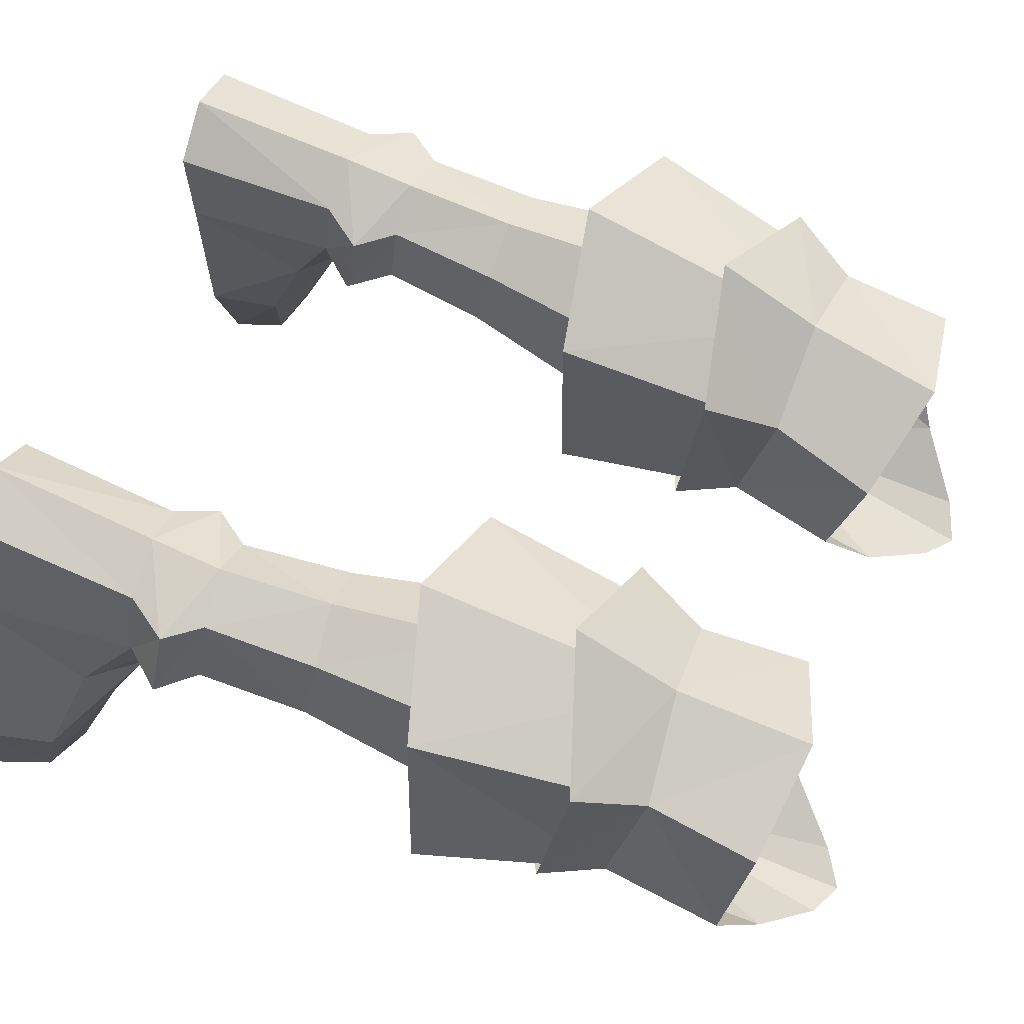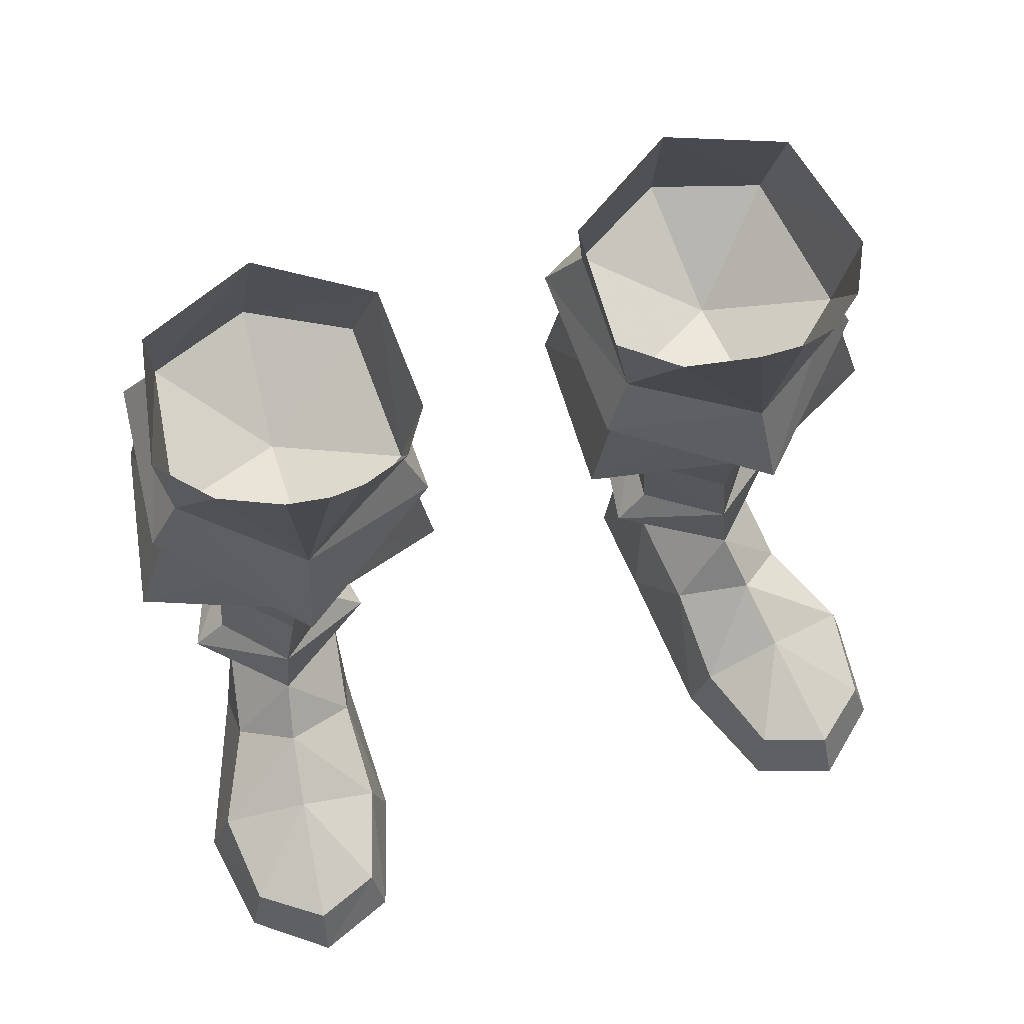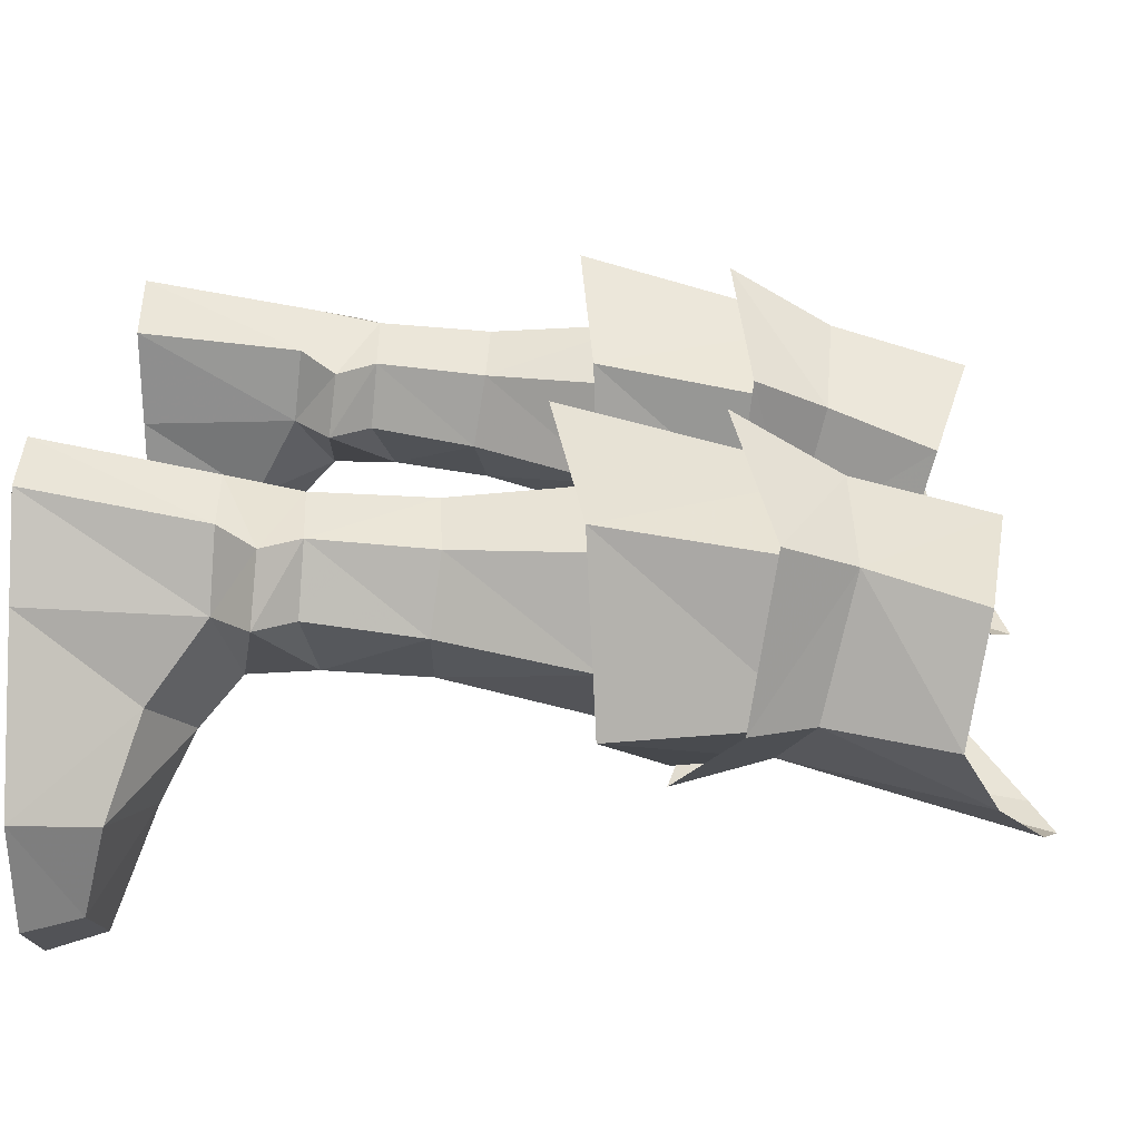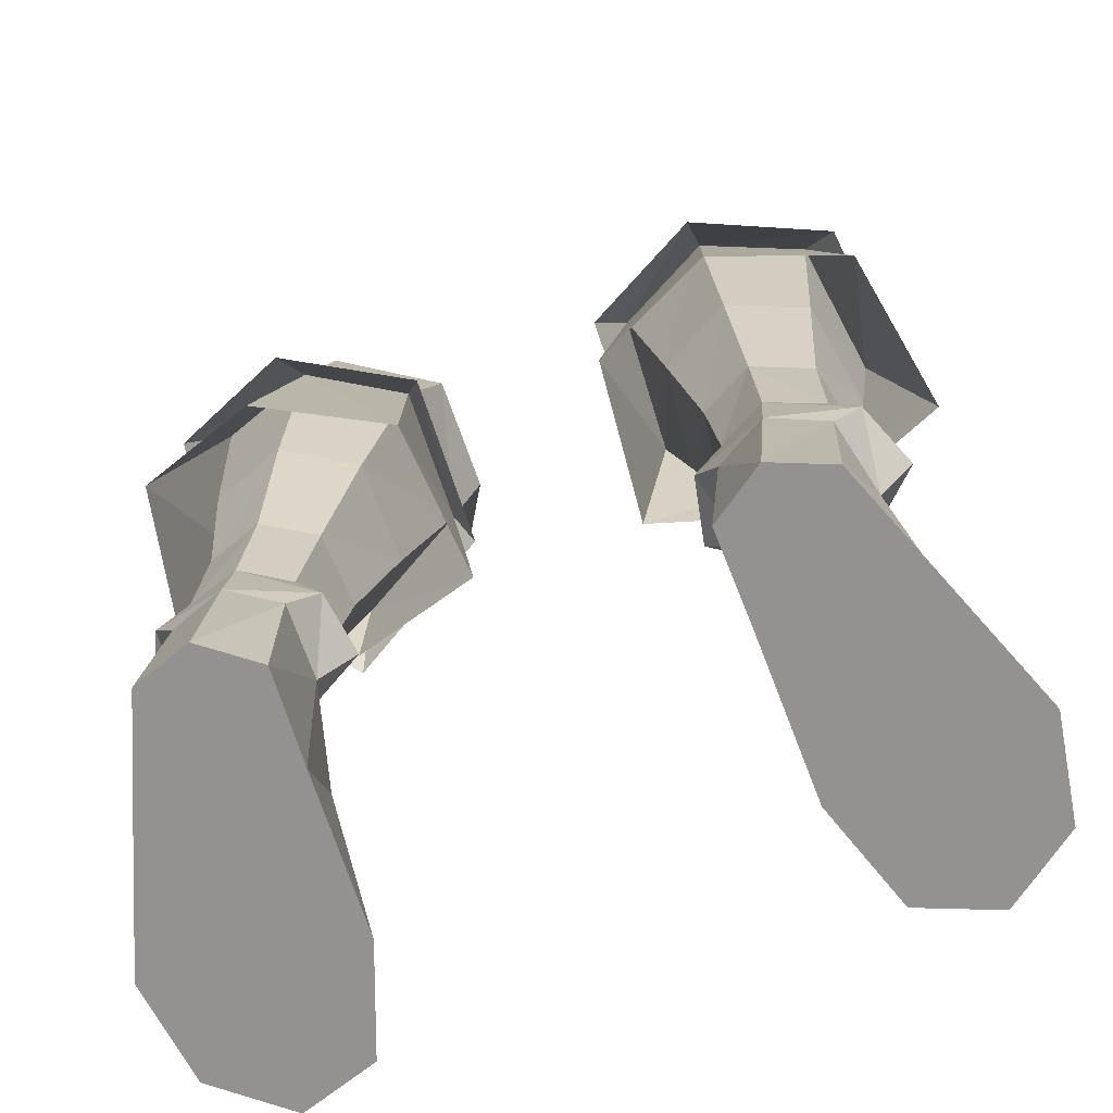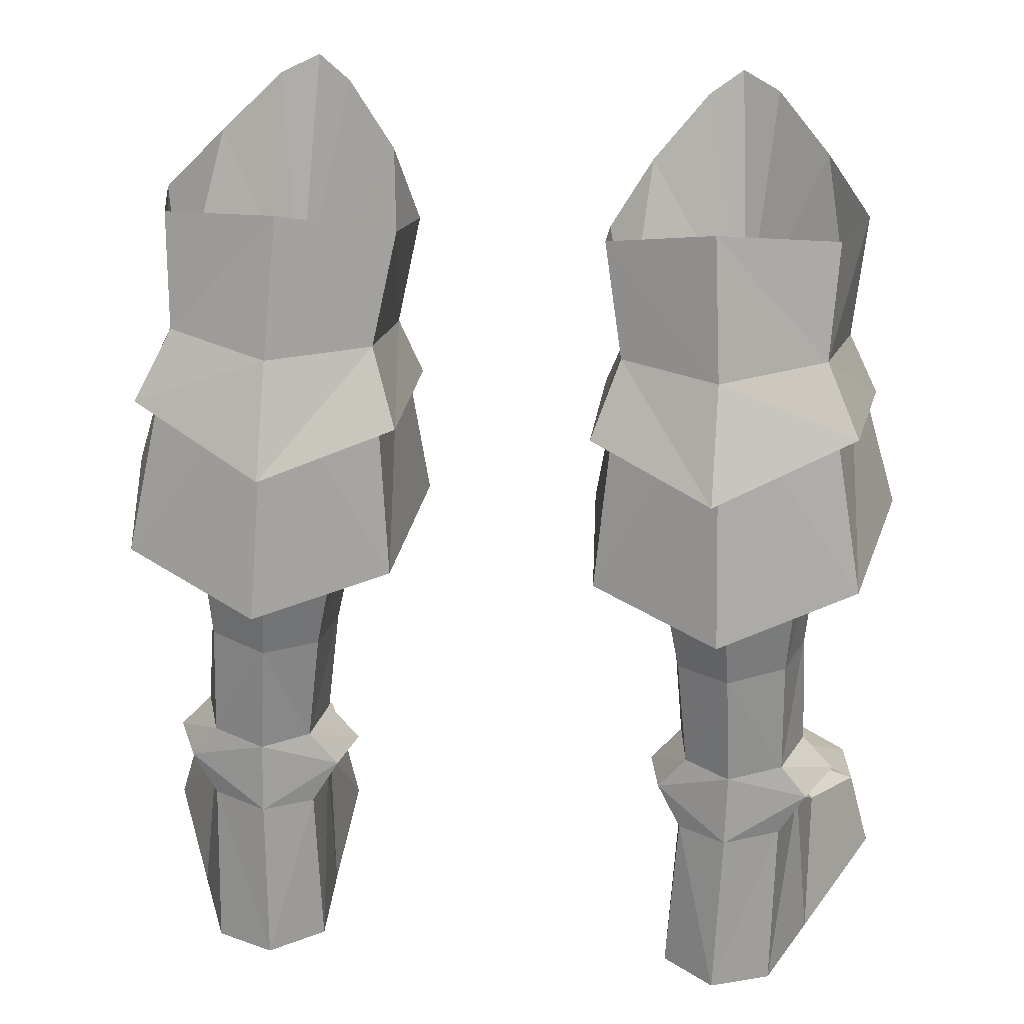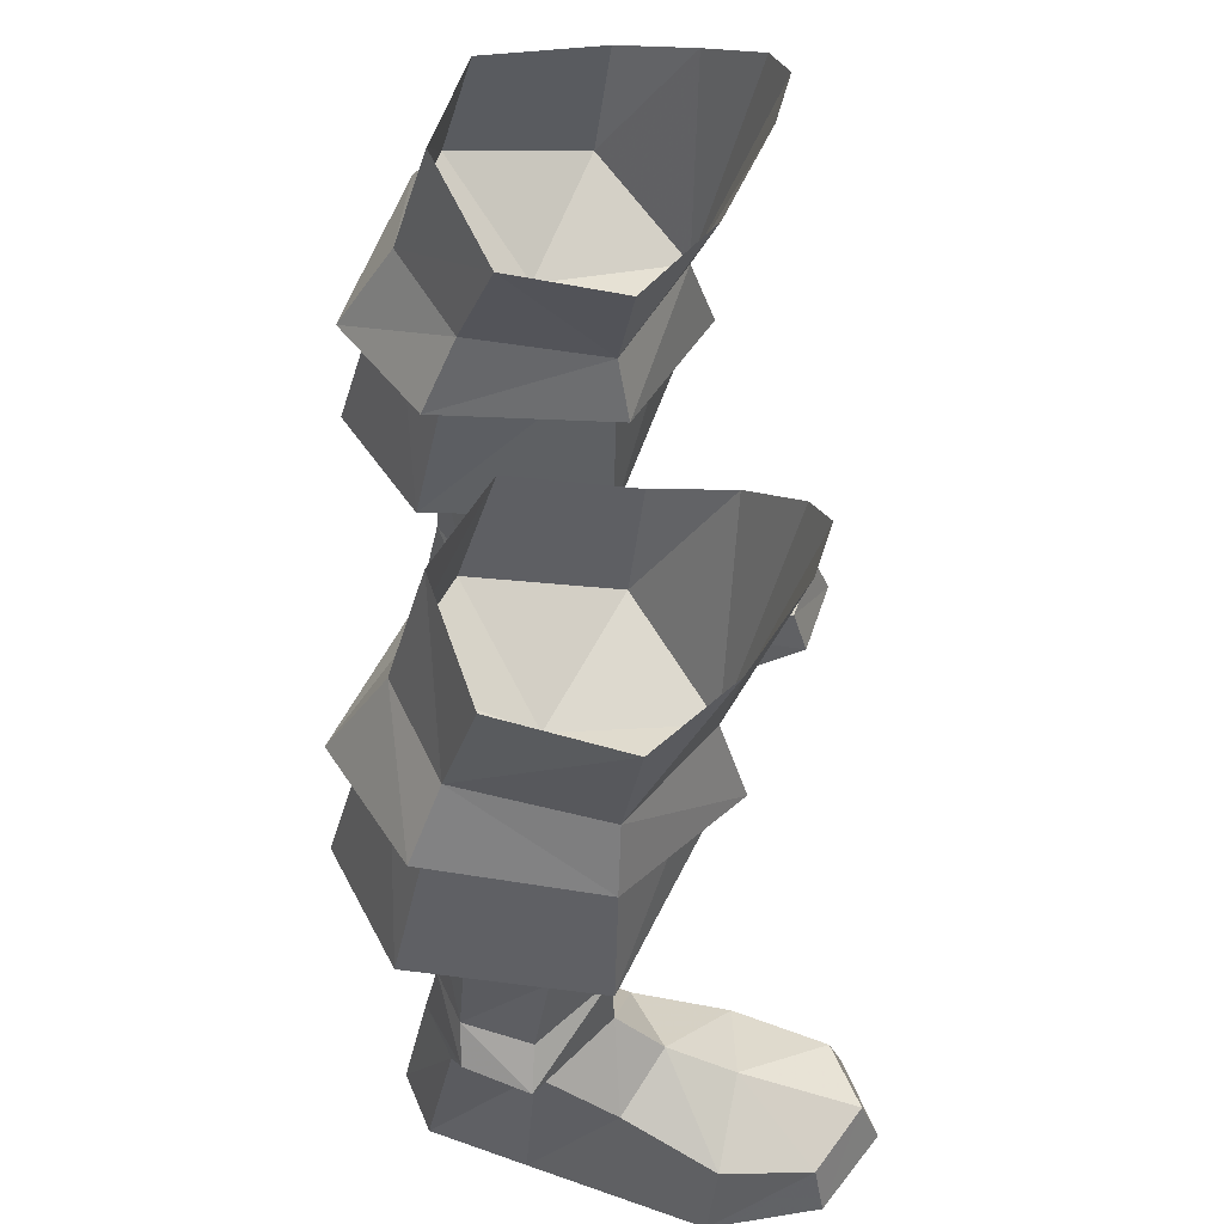
<metadata>
{"format":"obj","ext":"obj","renderer":"f3d","projection":"perspective","resolution":1024,"background":"white","views":[{"elev":61.0,"azim":-69.2,"up":"+Y"},{"elev":62.5,"azim":-20.2,"up":"+Z"},{"elev":22.2,"azim":-86.5,"up":"+Y"},{"elev":-66.4,"azim":-161.1,"up":"+Z"},{"elev":28.4,"azim":-173.0,"up":"+Z"},{"elev":56.7,"azim":-91.9,"up":"+Z"}]}
</metadata>
<code>
g knight_shoe_male_46570
v 10.7 7.131 23.67
v 10.9 6.088 27.37
v 11.86 2.058 26.7
v 11.49 2.602 22.67
v 3.349 5.551 26.81
v 6.967 7.34 27.88
v 7.279 8.554 23.35
v 4.036 6.734 23.21
v 3.935 2.152 22.16
v 3.199 1.673 25.8
v 7.919 -0.1396 21.55
v 8.314 -0.9932 18.4
v 12.49 2.702 20.63
v 3.175 1.811 20.1
v 11.83 8.132 21.43
v 7.279 10.49 19.92
v 3.161 7.89 20.78
v 11.49 2.602 22.67
v 13.36 2.82 16.54
v 12.17 8.798 16.17
v 10.7 7.131 23.67
v 3.935 2.152 22.16
v 4.036 6.734 23.21
v 3.39 8.312 15.55
v 2.925 2.307 15.79
v 7.919 -0.1396 21.55
v 8.225 -0.3398 18.47
v 7.279 8.554 23.35
v 7.654 10.75 14.88
v -11.99 2.058 26.7
v -11.03 6.088 27.37
v -10.83 7.131 23.67
v -11.61 2.602 22.67
v -7.407 8.554 23.35
v -7.095 7.34 27.88
v -3.478 5.551 26.81
v -4.164 6.734 23.21
v -3.328 1.673 25.8
v -4.064 2.152 22.16
v -8.442 -0.9932 18.4
v -8.047 -0.1397 21.55
v -12.62 2.702 20.63
v -3.304 1.811 20.1
v -11.96 8.132 21.43
v -7.407 10.49 19.92
v -3.289 7.89 20.78
v -11.61 2.602 22.67
v -10.83 7.131 23.67
v -12.3 8.798 16.17
v -13.49 2.82 16.54
v -4.064 2.152 22.16
v -3.054 2.307 15.79
v -3.519 8.312 15.55
v -4.164 6.734 23.21
v -8.354 -0.3398 18.47
v -8.047 -0.1397 21.55
v -7.407 8.554 23.35
v -7.783 10.75 14.88
v 8.64 -2.148 29.52
v 7.372 -2.661 30.06
v 10.42 -0.3963 27.95
v 6.227 -2.188 29.3
v 4.458 -0.6913 27.41
v -7.5 -2.661 30.06
v -8.768 -2.148 29.52
v -10.55 -0.3963 27.95
v -4.587 -0.6914 27.41
v -6.356 -2.188 29.3
f 1 2 3
f 3 4 1
f 5 6 7
f 7 8 5
f 9 10 5
f 5 8 9
f 4 11 12
f 12 13 4
f 11 9 14
f 14 12 11
f 1 4 13
f 13 15 1
f 8 7 16
f 16 17 8
f 9 8 17
f 17 14 9
f 6 2 1
f 1 7 6
f 7 1 15
f 15 16 7
f 18 19 20
f 20 21 18
f 22 23 24
f 24 25 22
f 19 18 26
f 26 27 19
f 28 21 20
f 20 29 28
f 26 22 25
f 25 27 26
f 24 23 28
f 28 29 24
f 30 31 32
f 32 33 30
f 34 35 36
f 36 37 34
f 36 38 39
f 39 37 36
f 40 41 33
f 33 42 40
f 43 39 41
f 41 40 43
f 42 33 32
f 32 44 42
f 45 34 37
f 37 46 45
f 46 37 39
f 39 43 46
f 32 31 35
f 35 34 32
f 44 32 34
f 34 45 44
f 47 48 49
f 49 50 47
f 51 52 53
f 53 54 51
f 50 55 56
f 56 47 50
f 57 58 49
f 49 48 57
f 56 55 52
f 52 51 56
f 53 58 57
f 57 54 53
f 59 60 11
f 3 61 4
f 11 62 63
f 63 9 11
f 61 59 11
f 61 11 4
f 63 10 9
f 60 62 11
f 41 64 65
f 33 66 30
f 67 68 41
f 41 39 67
f 41 65 66
f 33 41 66
f 39 38 67
f 41 68 64
g knight_shoe_male_46570
v 10.59 4.604 11.7
v 8.487 2.459 11.56
v 8.865 2.765 8.275
v 10.79 5.136 8.012
v 8.027 7.898 11.79
v 9.968 7.078 12.01
v 10.05 7.357 8.134
v 8.227 8.073 7.944
v 11.49 2.602 22.67
v 11.06 3.828 16.56
v 10.33 7.241 17.14
v 10.7 7.131 23.67
v 6.034 4.418 11.35
v 6.404 4.883 7.807
v 6.686 7.108 7.997
v 6.279 6.887 11.75
v 3.935 2.152 22.16
v 4.036 6.734 23.21
v 5.268 6.961 16.79
v 5.052 3.532 16.13
v 7.919 -0.1396 21.55
v 8.258 1.285 16.07
v 7.279 8.554 23.35
v 7.695 8.345 16.86
v 11.33 2.572 3.573
v 10.72 5.173 5.486
v 9.08 2.677 6.077
v 9.499 1.102 4.708
v 7.97 -4.832 -0.06593
v 8.259 -4.314 1.786
v 7.164 -1.186 2.264
v 6.595 -0.9137 -0.06594
v 9.903 -1.176 3.523
v 12.88 -0.4576 2.55
v 10.52 -5.189 1.901
v 10.68 -5.845 -0.06555
v 13.11 -3.854 -0.06523
v 12.6 -3.553 1.762
v 13.63 -0.09959 -0.06523
v 11.31 5.588 -0.06526
v 6.595 -0.9137 -0.06594
v 6.406 4.865 -0.06595
v 11.31 5.588 -0.06526
v 13.63 -0.09959 -0.06523
v 10.02 8.733 -0.06535
v 6.258 8.168 -0.06581
v 10.02 8.733 -0.06535
v 10.08 7.738 5.637
v 8.026 9.497 -0.06559
v 8.198 8.53 5.554
v 6.522 5.047 5.154
v 6.57 7.553 5.442
v 6.258 8.168 -0.06581
v 6.406 4.865 -0.06595
v 7.049 2.085 3.59
v 7.97 -4.832 -0.06593
v 13.11 -3.854 -0.06523
v 11.88 5.251 6.837
v 10.97 7.38 6.961
v 5.74 7.008 6.734
v 5.356 4.868 6.492
v 10.72 5.173 5.486
v 10.08 7.738 5.637
v 6.57 7.553 5.442
v 6.522 5.047 5.154
v -8.994 2.765 8.275
v -8.615 2.459 11.56
v -10.72 4.604 11.7
v -10.92 5.136 8.012
v -10.18 7.357 8.134
v -10.1 7.078 12.01
v -8.156 7.898 11.79
v -8.356 8.073 7.944
v -10.46 7.241 17.14
v -11.19 3.828 16.56
v -11.61 2.602 22.67
v -10.83 7.131 23.67
v -6.162 4.418 11.35
v -6.532 4.883 7.807
v -6.408 6.887 11.75
v -6.815 7.108 7.997
v -5.396 6.961 16.79
v -4.164 6.734 23.21
v -4.064 2.152 22.16
v -5.18 3.532 16.13
v -8.047 -0.1397 21.55
v -8.387 1.285 16.07
v -7.407 8.554 23.35
v -7.823 8.345 16.86
v -9.209 2.677 6.077
v -10.85 5.173 5.486
v -11.46 2.572 3.573
v -9.627 1.102 4.708
v -7.292 -1.186 2.264
v -8.387 -4.314 1.786
v -8.099 -4.832 -0.06592
v -6.724 -0.9137 -0.06593
v -13.01 -0.4577 2.55
v -10.03 -1.176 3.523
v -13.24 -3.855 -0.06523
v -10.81 -5.845 -0.06555
v -10.65 -5.189 1.901
v -12.73 -3.553 1.762
v -13.76 -0.09963 -0.06524
v -11.44 5.588 -0.06526
v -11.44 5.588 -0.06526
v -6.534 4.865 -0.06593
v -6.724 -0.9137 -0.06593
v -13.76 -0.09963 -0.06524
v -10.15 8.733 -0.06535
v -6.386 8.168 -0.0658
v -10.15 8.733 -0.06535
v -10.21 7.738 5.637
v -8.155 9.497 -0.06558
v -8.327 8.53 5.554
v -6.386 8.168 -0.0658
v -6.698 7.553 5.442
v -6.65 5.047 5.154
v -6.534 4.865 -0.06593
v -7.177 2.085 3.59
v -8.099 -4.832 -0.06592
v -13.24 -3.855 -0.06523
v -11.09 7.38 6.961
v -12.01 5.251 6.837
v -5.485 4.868 6.492
v -5.868 7.008 6.734
v -10.21 7.738 5.637
v -10.85 5.173 5.486
v -6.65 5.047 5.154
v -6.698 7.553 5.442
v 11.49 2.602 22.67
v 10.7 7.131 23.67
v 7.723 4.589 21.06
v 7.919 -0.1396 21.55
v 7.279 8.554 23.35
v 3.935 2.152 22.16
v 4.036 6.734 23.21
v 8.026 9.497 -0.06559
v 10.68 -5.845 -0.06555
v 9.08 2.677 6.077
v 8.198 8.53 5.554
v -7.851 4.589 21.06
v -10.83 7.131 23.67
v -11.61 2.602 22.67
v -8.047 -0.1397 21.55
v -7.407 8.554 23.35
v -4.064 2.152 22.16
v -4.164 6.734 23.21
v -8.155 9.497 -0.06558
v -10.81 -5.845 -0.06555
v -9.209 2.677 6.077
v -8.327 8.53 5.554
f 69 70 71
f 71 72 69
f 73 74 75
f 75 76 73
f 77 78 79
f 79 80 77
f 71 70 81
f 81 82 71
f 83 84 73
f 73 76 83
f 85 86 87
f 87 88 85
f 78 77 89
f 89 90 78
f 91 80 79
f 79 92 91
f 78 69 74
f 74 79 78
f 89 85 88
f 88 90 89
f 87 86 91
f 91 92 87
f 84 81 88
f 88 87 84
f 78 90 70
f 70 69 78
f 92 79 74
f 74 73 92
f 70 90 88
f 88 81 70
f 84 87 92
f 92 73 84
f 69 72 75
f 75 74 69
f 83 82 81
f 81 84 83
f 93 94 95
f 95 96 93
f 97 98 99
f 99 100 97
f 96 101 102
f 102 93 96
f 103 104 105
f 105 106 103
f 93 102 107
f 107 108 93
f 109 110 111
f 111 112 109
f 113 111 110
f 110 114 113
f 94 108 115
f 115 116 94
f 116 115 117
f 117 118 116
f 119 120 121
f 121 122 119
f 123 96 95
f 95 119 123
f 98 97 104
f 104 103 98
f 106 105 107
f 107 102 106
f 124 109 112
f 112 125 124
f 101 103 106
f 106 102 101
f 96 123 99
f 99 101 96
f 123 122 100
f 100 99 123
f 98 103 101
f 101 99 98
f 117 121 120
f 120 118 117
f 126 127 75
f 75 72 126
f 83 128 129
f 129 82 83
f 130 131 127
f 127 126 130
f 128 132 133
f 133 129 128
f 134 135 136
f 136 137 134
f 138 139 140
f 140 141 138
f 142 143 144
f 144 145 142
f 146 135 134
f 134 147 146
f 140 148 149
f 149 141 140
f 150 151 152
f 152 153 150
f 154 144 143
f 143 155 154
f 142 145 156
f 156 157 142
f 139 136 143
f 143 142 139
f 153 152 154
f 154 155 153
f 156 151 150
f 150 157 156
f 153 146 148
f 148 150 153
f 135 155 143
f 143 136 135
f 139 142 157
f 157 140 139
f 153 155 135
f 135 146 153
f 157 150 148
f 148 140 157
f 138 137 136
f 136 139 138
f 146 147 149
f 149 148 146
f 158 159 160
f 160 161 158
f 162 163 164
f 164 165 162
f 166 167 161
f 161 160 166
f 168 169 170
f 170 171 168
f 172 166 160
f 160 173 172
f 174 175 176
f 176 177 174
f 175 174 178
f 178 179 175
f 180 173 159
f 159 181 180
f 182 180 181
f 181 183 182
f 184 185 186
f 186 187 184
f 158 161 188
f 188 186 158
f 169 164 163
f 163 170 169
f 172 168 171
f 171 166 172
f 177 176 189
f 189 190 177
f 171 170 167
f 167 166 171
f 162 188 161
f 161 167 162
f 165 187 188
f 188 162 165
f 167 170 163
f 163 162 167
f 185 184 182
f 182 183 185
f 138 191 192
f 192 137 138
f 193 194 149
f 149 147 193
f 191 195 196
f 196 192 191
f 197 198 194
f 194 193 197
f 199 200 201
f 202 199 201
f 200 203 201
f 204 202 201
f 203 205 201
f 205 204 201
f 113 114 206
f 123 119 122
f 94 93 108
f 207 124 125
f 130 126 208
f 208 129 133
f 131 209 127
f 209 128 76
f 126 71 208
f 126 72 71
f 208 71 129
f 71 82 129
f 76 75 127
f 209 76 127
f 128 83 76
f 209 132 128
f 210 211 212
f 210 212 213
f 210 214 211
f 210 213 215
f 210 216 214
f 210 215 216
f 217 179 178
f 187 186 188
f 173 160 159
f 190 189 218
f 219 192 196
f 197 193 219
f 191 220 195
f 141 194 220
f 219 134 192
f 134 137 192
f 193 134 219
f 193 147 134
f 191 138 141
f 191 141 220
f 141 149 194
f 194 198 220

</code>
